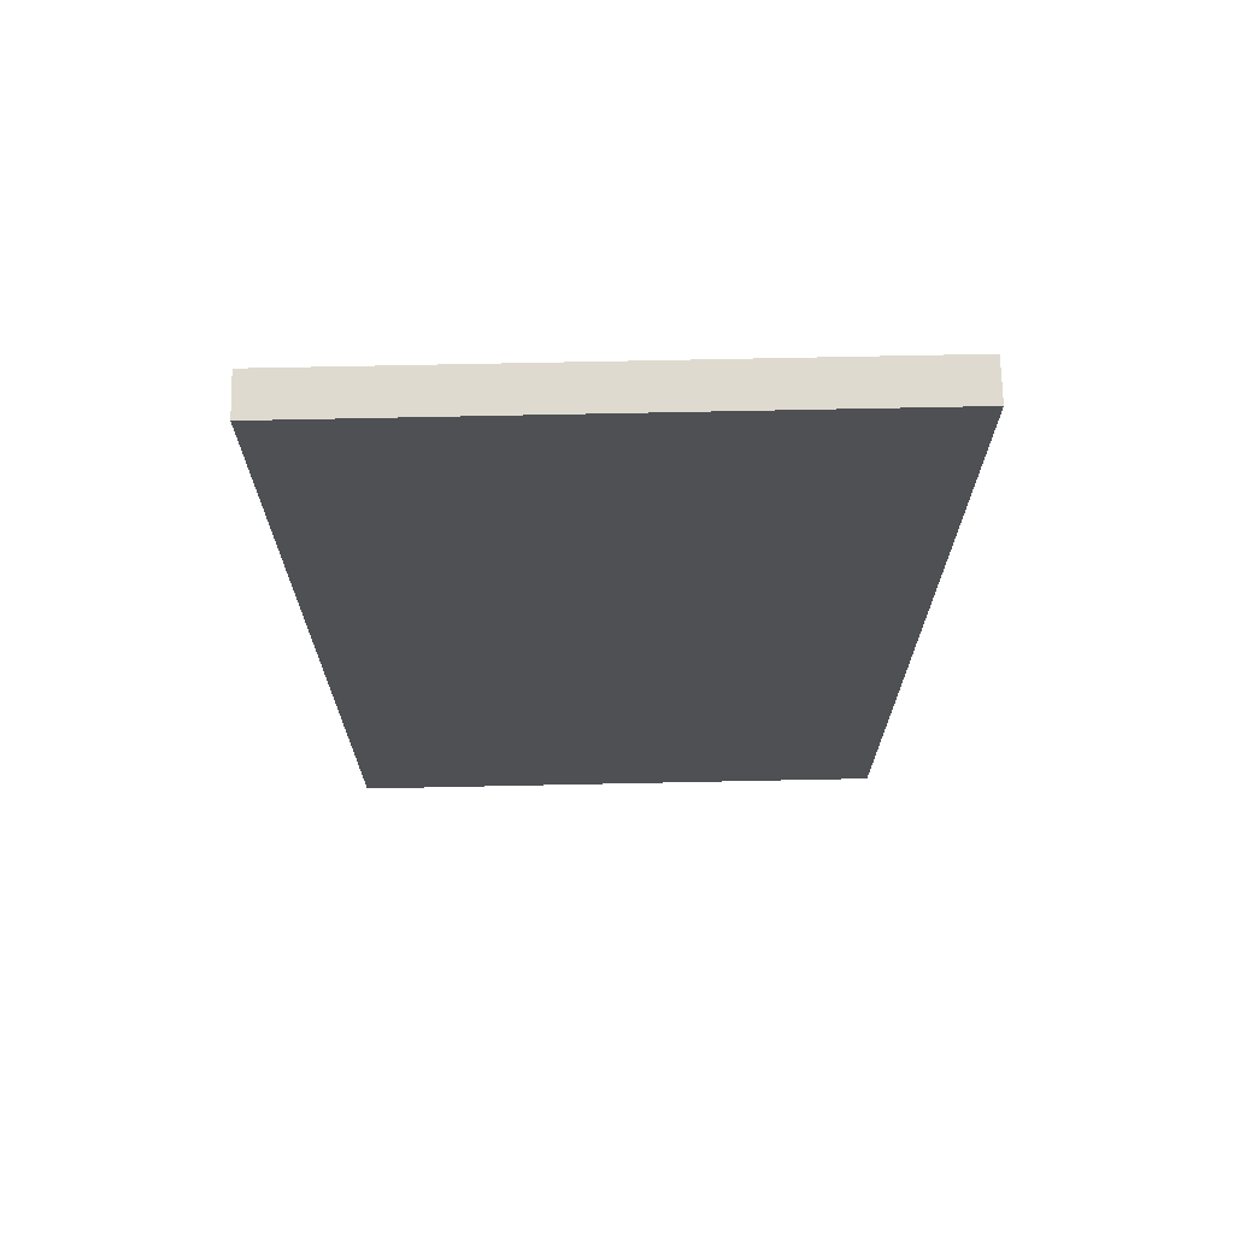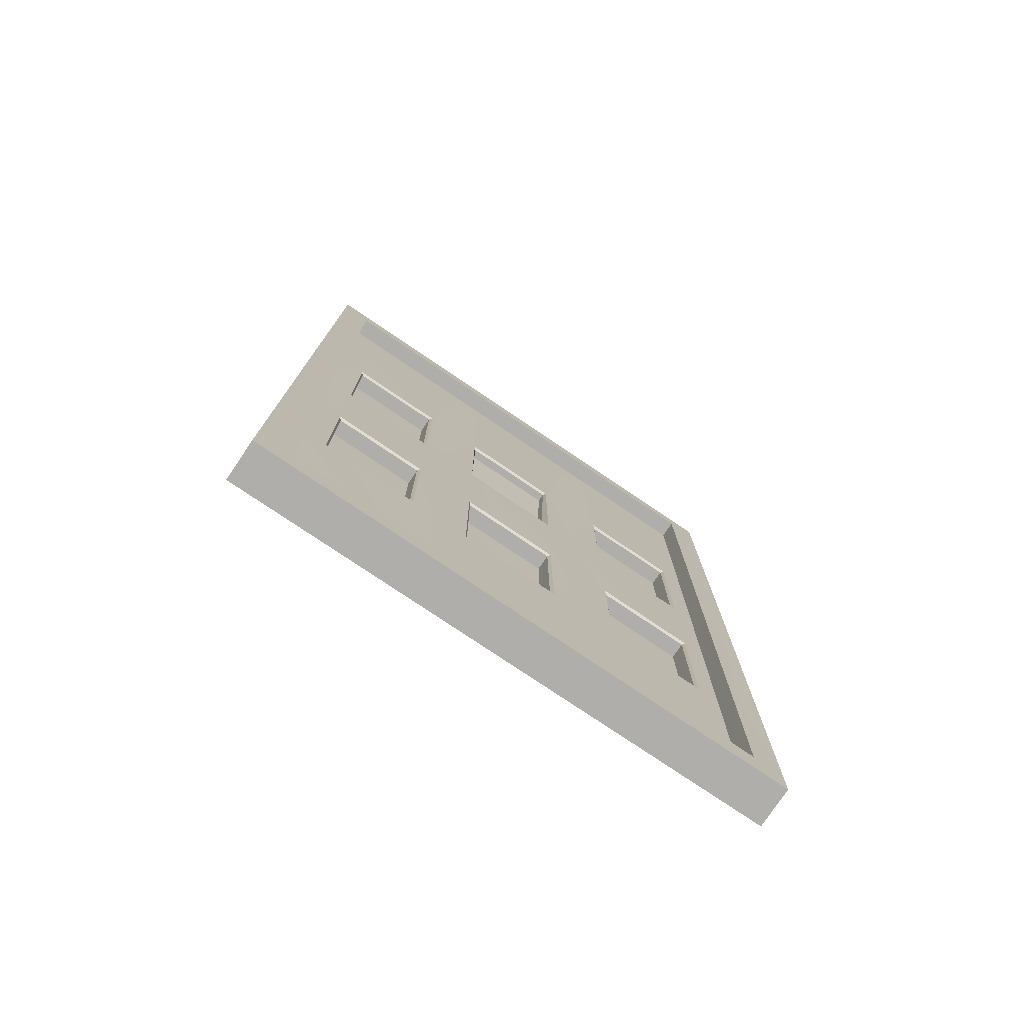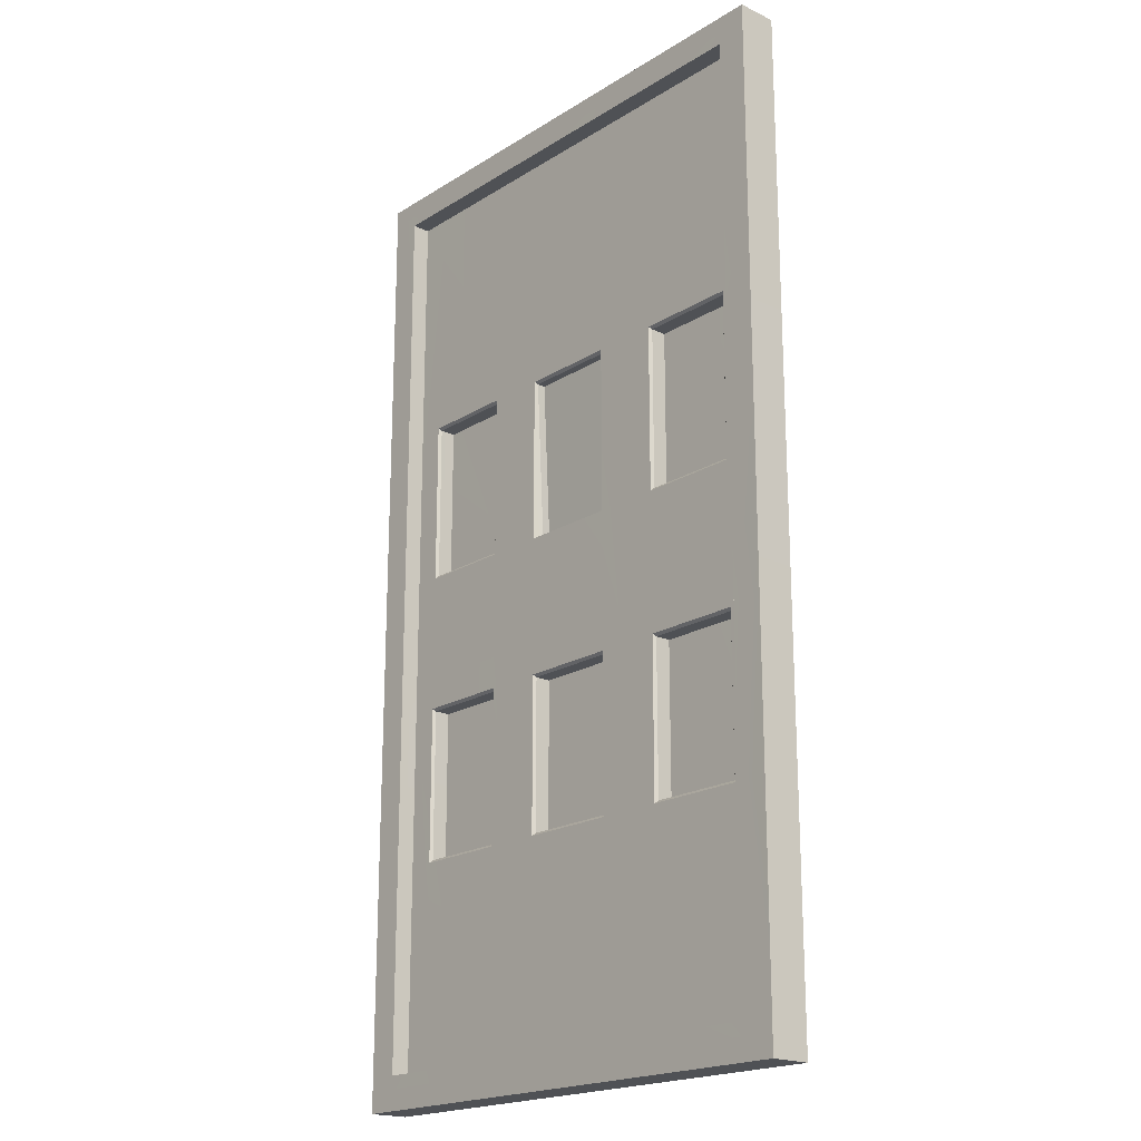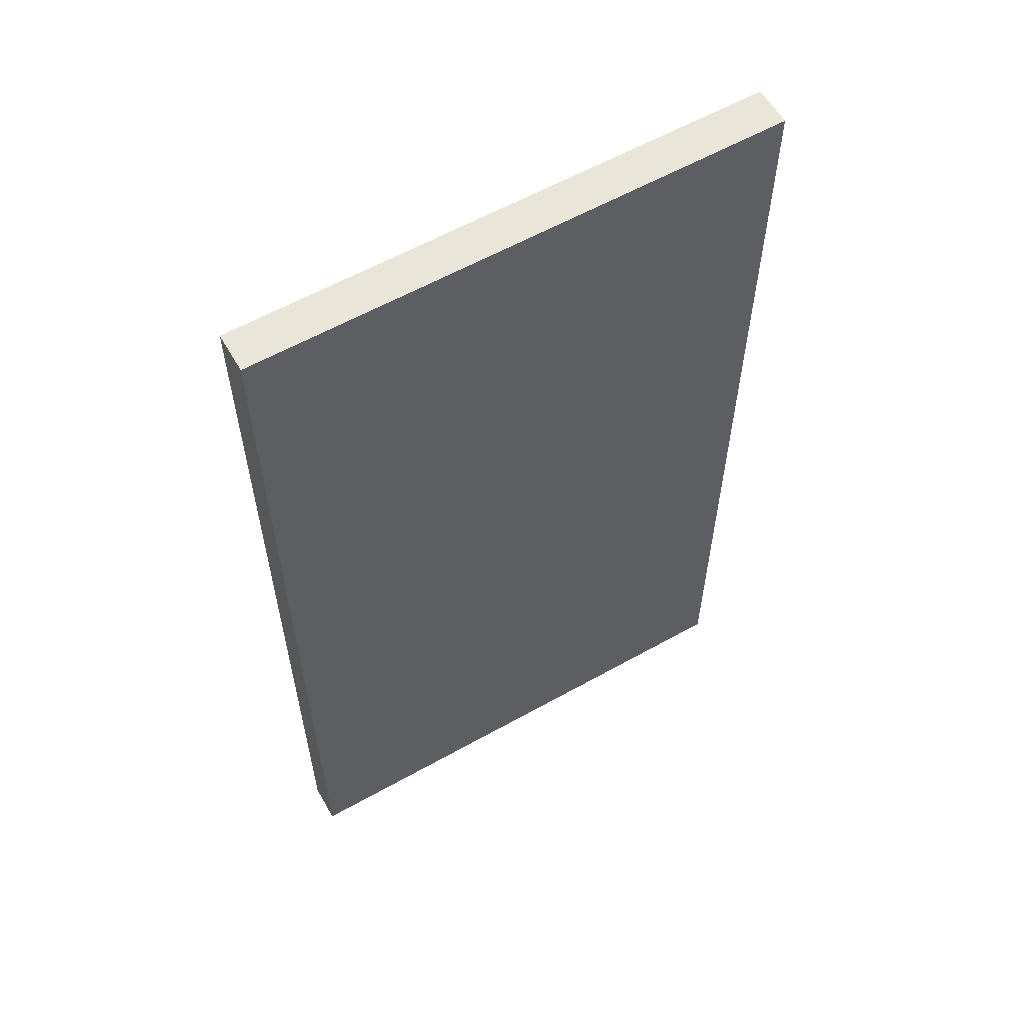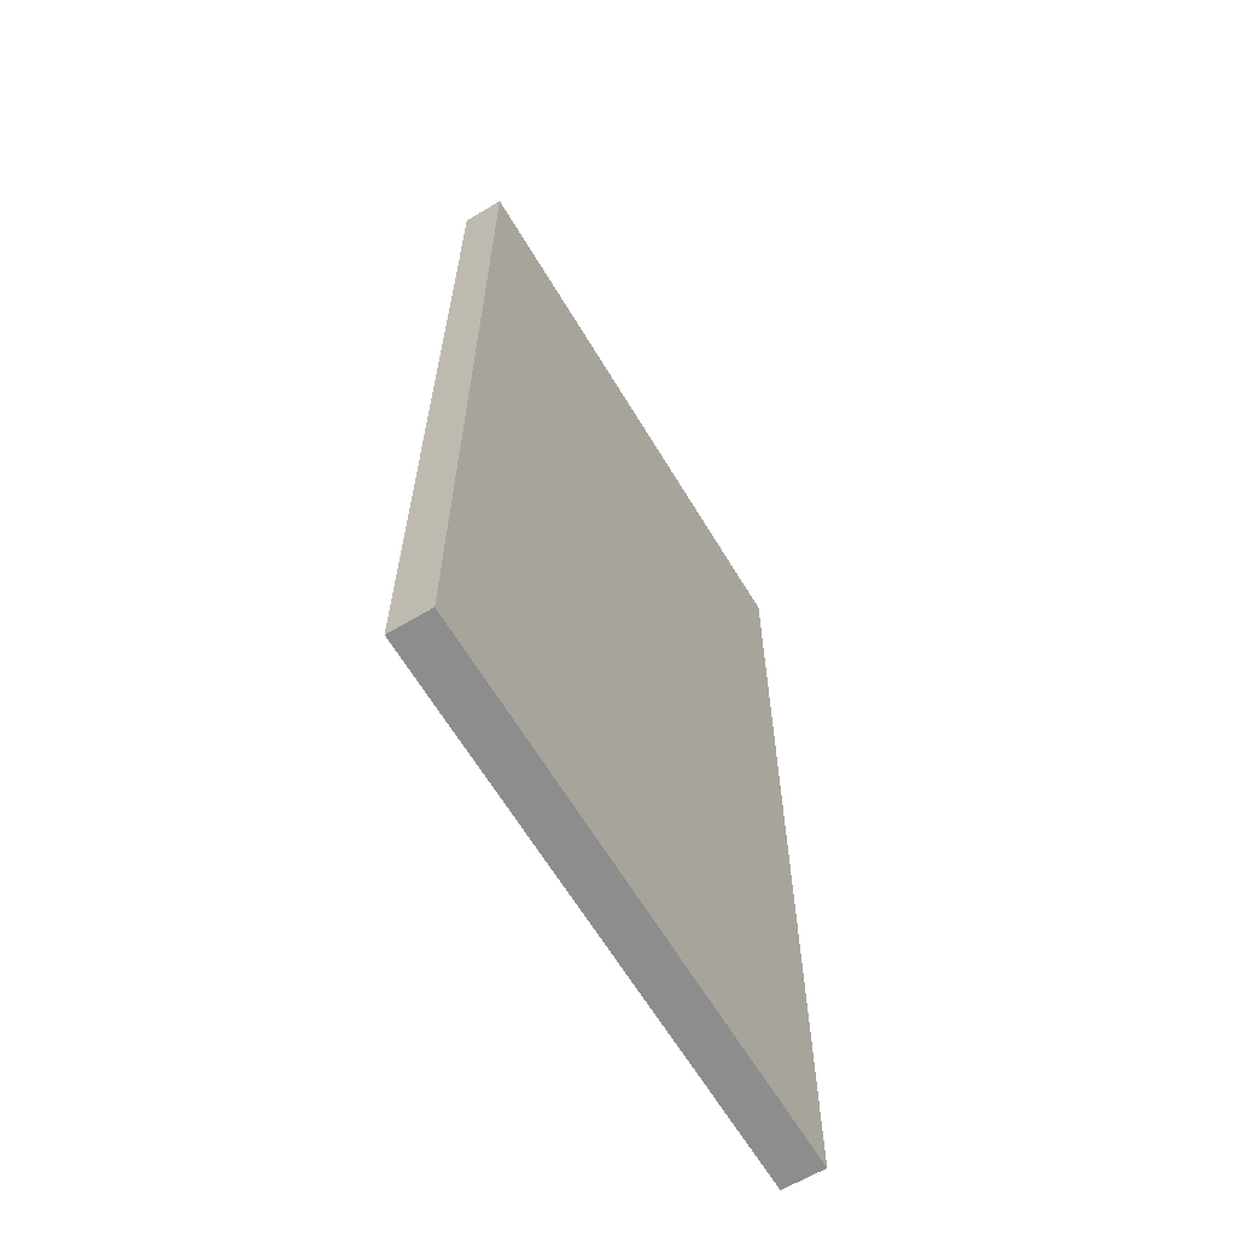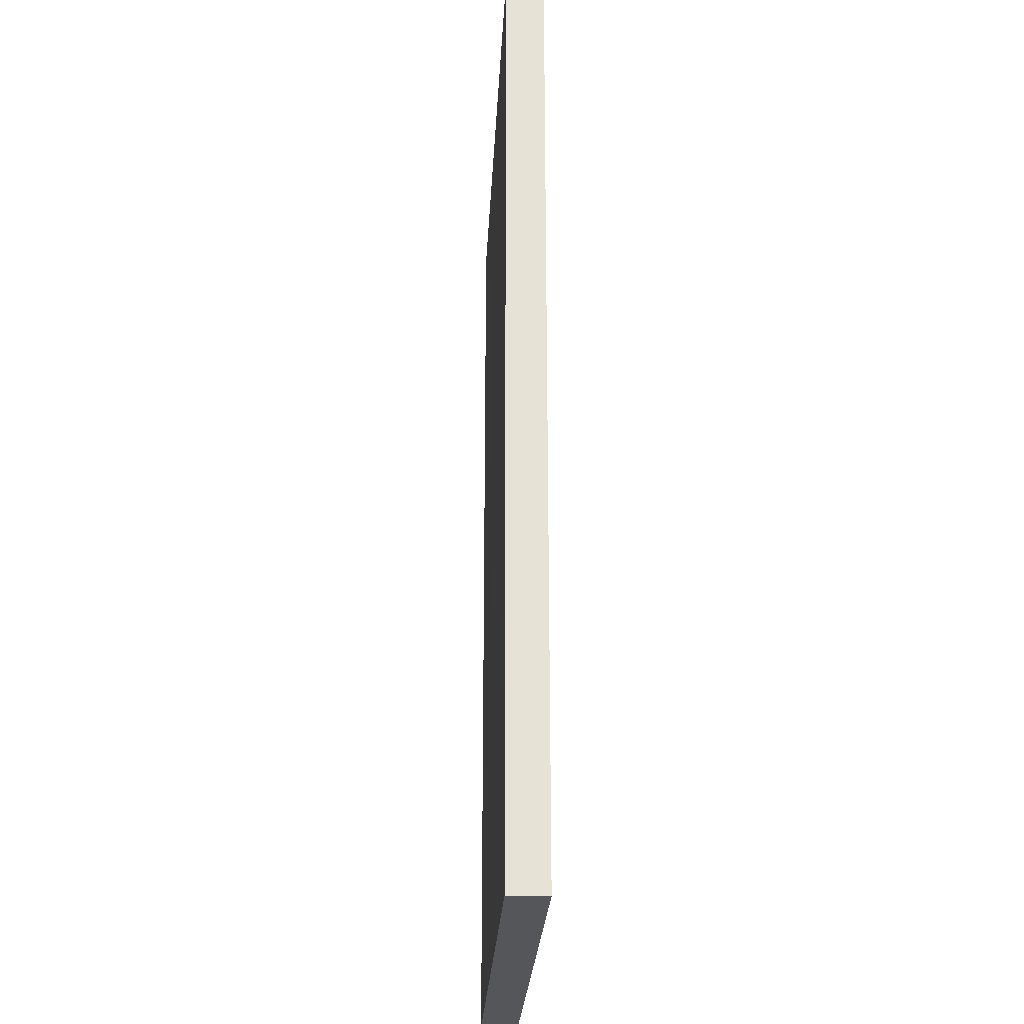
<metadata>
{"format":"obj","ext":"obj","renderer":"f3d","projection":"perspective","resolution":1024,"background":"white","views":[{"elev":70.9,"azim":178.8,"up":"+Z"},{"elev":-77.7,"azim":-34.0,"up":"+Z"},{"elev":-19.7,"azim":48.9,"up":"+Z"},{"elev":59.7,"azim":150.1,"up":"+Z"},{"elev":-64.6,"azim":121.0,"up":"+Z"},{"elev":-25.8,"azim":-92.9,"up":"+Z"}]}
</metadata>
<code>
v  -754.9 508.5 1295
v  -754.9 508.5 372.2
v  -872.2 508.5 372.2
v  -872.2 508.5 1295
v  -872.2 368.3 1295
v  -754.9 368.3 1295
v  -872.2 368.3 372.2
v  -872.2 508.5 -2155
v  -754.9 508.5 -2155
v  -754.9 368.3 -2155
v  -872.2 368.3 -2155
v  1020 508.5 372.2
v  1020 508.5 1295
v  1020 368.3 1295
v  1020 368.3 372.2
v  -762.8 368.3 1195
v  -659.1 368.3 1195
v  -762.8 368.3 320.9
v  -659.1 368.3 -2037
v  -762.8 368.3 -2037
v  910.7 368.3 1195
v  910.7 368.3 320.9
v  -762.8 433.4 1195
v  -659.1 433.4 1195
v  -762.8 433.4 320.9
v  -659.1 433.4 -2037
v  -762.8 433.4 -2037
v  910.7 433.4 320.9
v  910.7 433.4 1195
v  1020 368.3 -796.4
v  1020 368.3 -245.9
v  910.7 368.3 -253.2
v  910.7 368.3 -764.6
v  1020 508.5 -796.4
v  1020 508.5 -245.9
v  -872.2 508.5 -245.9
v  -754.9 508.5 -245.9
v  -754.9 508.5 -796.3
v  -872.2 508.5 -796.4
v  -872.2 368.3 -245.9
v  -872.2 368.3 -796.4
v  -762.8 368.3 -253.2
v  -762.8 368.3 -764.6
v  -762.8 433.4 -253.2
v  -762.8 433.4 -764.6
v  910.7 433.4 -253.2
v  910.7 433.4 -764.6
v  487.5 368.3 1195
v  349.1 368.3 1195
v  349.1 433.4 1195
v  487.5 433.4 1195
v  541.5 368.3 1295
v  385.1 368.3 1295
v  541.5 508.5 1295
v  385.1 508.5 1295
v  541.5 508.5 372.2
v  385.1 508.5 372.2
v  385.1 508.5 -245.9
v  541.5 508.5 -245.9
v  385.1 508.5 -796.4
v  541.5 508.5 -796.4
v  385.1 368.3 -2155
v  385.1 508.5 -2155
v  541.5 508.5 -2155
v  541.5 368.3 -2155
v  349.1 368.3 -2037
v  487.5 368.3 -2037
v  349.1 433.4 -2037
v  487.5 433.4 -2037
v  -105.6 368.3 1195
v  -234.1 368.3 1195
v  -234.1 433.4 1195
v  -105.6 433.4 1195
v  -129 368.3 1295
v  -274.3 368.3 1295
v  -129 508.5 1295
v  -274.3 508.5 1295
v  -129 508.5 372.2
v  -274.3 508.5 372.2
v  -274.3 508.5 -245.9
v  -129 508.5 -245.9
v  -274.3 508.5 -796.4
v  -129 508.5 -796.3
v  -274.3 368.3 -2155
v  -274.3 508.5 -2155
v  -129 508.5 -2155
v  -129 368.3 -2155
v  -234.1 368.3 -2037
v  -105.6 368.3 -2037
v  -234.1 433.4 -2037
v  -105.6 433.4 -2037
v  230.5 471.4 320.9
v  -105.6 471.4 320.9
v  -105.6 497.9 -253.2
v  230.5 497.9 -253.2
v  230.5 368.3 1195
v  230.5 433.4 1195
v  250.9 368.3 1295
v  250.9 508.5 1295
v  250.9 508.5 372.2
v  250.9 508.5 -245.9
v  250.9 508.5 -796.4
v  250.9 508.5 -2155
v  250.9 368.3 -2155
v  230.5 368.3 -2037
v  230.5 433.4 -2037
v  823.6 497.9 320.9
v  487.5 497.9 320.9
v  487.5 497.9 -253.2
v  823.6 497.9 -253.2
v  823.6 368.3 1195
v  823.6 433.4 1195
v  921.5 368.3 1295
v  921.5 508.5 1295
v  921.5 508.5 372.2
v  921.5 508.5 -245.9
v  921.5 508.5 -796.4
v  921.5 508.5 -2155
v  921.5 368.3 -2155
v  823.6 368.3 -2037
v  823.6 433.4 -2037
v  1020 508.5 -2155
v  1020 368.3 -2155
v  910.7 368.3 -2037
v  910.7 433.4 -2037
v  -334 368.3 1195
v  -334 433.4 1195
v  -387.3 368.3 1295
v  -387.3 508.5 1295
v  -387.3 508.5 372.2
v  -387.3 508.5 -245.9
v  -387.3 508.5 -796.3
v  -387.3 368.3 -2155
v  -387.3 508.5 -2155
v  -334 368.3 -2037
v  -334 433.4 -2037
v  -334 497.9 -253.2
v  -334 497.9 320.9
v  -659.1 497.9 320.9
v  -659.1 497.9 -253.2
v  385.1 508.5 -1376
v  541.5 508.5 -1376
v  250.9 508.5 -1376
v  -129 508.5 -1376
v  -274.3 508.5 -1376
v  -387.3 508.5 -1376
v  -754.9 508.5 -1376
v  -872.2 508.5 -1376
v  -872.2 368.3 -1376
v  -762.8 368.3 -1303
v  -762.8 433.4 -1303
v  910.7 368.3 -1303
v  910.7 433.4 -1303
v  1020 368.3 -1376
v  1020 508.5 -1376
v  921.5 508.5 -1376
v  -334 497.9 -1303
v  -334 497.9 -764.6
v  -659.1 497.9 -764.6
v  -659.1 497.9 -1303
v  230.5 497.9 -1303
v  230.5 497.9 -764.6
v  -105.6 497.9 -764.6
v  -105.6 497.9 -1303
v  823.6 497.9 -1303
v  823.6 497.9 -764.6
v  487.5 497.9 -764.6
v  487.5 497.9 -1303
v  -114.5 433.4 -262.6
v  -105.6 468.8 -253.2
v  -105.6 442.3 320.9
v  -114.5 433.4 330.3
v  239.4 433.4 -262.6
v  230.5 468.8 -253.2
v  239.4 433.4 330.3
v  230.5 442.3 320.9
v  478.6 433.4 -262.6
v  487.5 442.3 -253.2
v  487.5 442.3 320.9
v  478.6 433.4 330.3
v  832.5 433.4 -262.6
v  823.6 442.3 -253.2
v  832.5 433.4 330.3
v  823.6 442.3 320.9
v  -668 433.4 -262.6
v  -659.1 442.3 -253.2
v  -659.1 442.3 320.9
v  -668 433.4 330.3
v  -325.1 433.4 -262.6
v  -334 442.3 -253.2
v  -325.1 433.4 330.3
v  -334 442.3 320.9
v  -668 433.4 -1312
v  -659.1 442.3 -1303
v  -659.1 442.3 -764.6
v  -668 433.4 -755.2
v  -325.1 433.4 -1312
v  -334 442.3 -1303
v  -334 442.3 -764.6
v  -325.1 433.4 -755.2
v  -114.5 433.4 -1312
v  -105.6 442.3 -1303
v  -105.6 442.3 -764.6
v  -114.5 433.4 -755.2
v  239.4 433.4 -1312
v  230.5 442.3 -1303
v  230.5 442.3 -764.6
v  239.4 433.4 -755.2
v  478.6 433.4 -1312
v  487.5 442.3 -1303
v  487.5 442.3 -764.6
v  478.6 433.4 -755.2
v  832.5 433.4 -1312
v  823.6 442.3 -1303
v  823.6 442.3 -764.6
v  832.5 433.4 -755.2
v  349.1 433.4 320.9
v  349.1 433.4 -253.2
v  349.1 433.4 -764.6
v  -234.1 433.4 320.9
v  -234.1 433.4 -253.2
v  -234.1 433.4 -764.6
v  -234.1 433.4 -1303
v  349.1 433.4 -1303
g ceilingw
f 1 2 3 4
f 1 4 5 6
f 4 3 7 5
f 8 9 10 11
f 12 13 14 15
f 6 5 16 17
f 5 7 18 16
f 11 10 19 20
f 15 14 21 22
f 17 16 23 24
f 16 18 25 23
f 20 19 26 27
f 28 22 21 29
f 30 31 32 33
f 34 35 31 30
f 36 37 38 39
f 40 36 39 41
f 42 40 41 43
f 44 42 43 45
f 33 32 46 47
f 31 15 22 32
f 35 12 15 31
f 3 2 37 36
f 7 3 36 40
f 18 7 40 42
f 25 18 42 44
f 46 32 22 28
f 48 49 50 51
f 52 53 49 48
f 54 55 53 52
f 54 56 57 55
f 58 57 56 59
f 60 58 59 61
f 62 63 64 65
f 66 62 65 67
f 68 66 67 69
f 70 71 72 73
f 74 75 71 70
f 76 77 75 74
f 76 78 79 77
f 80 79 78 81
f 82 80 81 83
f 84 85 86 87
f 88 84 87 89
f 90 88 89 91
f 92 93 94 95
f 96 70 73 97
f 98 74 70 96
f 99 76 74 98
f 99 100 78 76
f 81 78 100 101
f 83 81 101 102
f 87 86 103 104
f 89 87 104 105
f 91 89 105 106
f 49 96 97 50
f 53 98 96 49
f 55 99 98 53
f 55 57 100 99
f 101 100 57 58
f 102 101 58 60
f 104 103 63 62
f 105 104 62 66
f 106 105 66 68
f 107 108 109 110
f 111 48 51 112
f 113 52 48 111
f 114 54 52 113
f 114 115 56 54
f 59 56 115 116
f 117 61 59 116
f 65 64 118 119
f 67 65 119 120
f 69 67 120 121
f 21 111 112 29
f 14 113 111 21
f 13 114 113 14
f 13 12 115 114
f 116 115 12 35
f 117 116 35 34
f 119 118 122 123
f 120 119 123 124
f 121 120 124 125
f 71 126 127 72
f 75 128 126 71
f 77 129 128 75
f 77 79 130 129
f 131 130 79 80
f 132 131 80 82
f 133 134 85 84
f 135 133 84 88
f 136 135 88 90
f 37 2 130 131
f 129 130 2 1
f 128 129 1 6
f 126 128 6 17
f 127 126 17 24
f 137 138 139 140
f 26 19 135 136
f 19 10 133 135
f 10 9 134 133
f 38 37 131 132
f 63 141 142 64
f 103 143 141 63
f 86 144 143 103
f 85 145 144 86
f 134 146 145 85
f 9 147 146 134
f 148 147 9 8
f 149 148 8 11
f 150 149 11 20
f 151 150 20 27
f 124 152 153 125
f 123 154 152 124
f 122 155 154 123
f 118 156 155 122
f 64 142 156 118
f 141 60 61 142
f 143 102 60 141
f 144 83 102 143
f 145 82 83 144
f 146 132 82 145
f 147 38 132 146
f 39 38 147 148
f 41 39 148 149
f 43 41 149 150
f 45 43 150 151
f 157 158 159 160
f 161 162 163 164
f 165 166 167 168
f 152 33 47 153
f 154 30 33 152
f 155 34 30 154
f 156 117 34 155
f 156 142 61 117
f 169 170 171 172
f 170 169 173 174
f 174 173 175 176
f 172 171 176 175
f 177 178 179 180
f 178 177 181 182
f 182 181 183 184
f 180 179 184 183
f 185 186 187 188
f 186 185 189 190
f 190 189 191 192
f 188 187 192 191
f 193 194 195 196
f 194 193 197 198
f 196 195 199 200
f 198 197 200 199
f 201 202 203 204
f 202 201 205 206
f 204 203 207 208
f 206 205 208 207
f 209 210 211 212
f 210 209 213 214
f 212 211 215 216
f 214 213 216 215
f 24 23 25 188
f 196 185 44 45
f 188 25 44 185
f 180 217 218 177
f 51 50 217 180
f 212 177 218 219
f 172 220 221 169
f 73 72 220 172
f 204 169 221 222
f 97 73 172 175
f 208 173 169 204
f 217 175 173 218
f 50 97 175 217
f 219 218 173 208
f 112 51 180 183
f 216 181 177 212
f 28 183 181 46
f 29 112 183 28
f 46 181 216 47
f 220 191 189 221
f 72 127 191 220
f 222 221 189 200
f 191 127 24 188
f 200 189 185 196
f 26 193 151 27
f 136 197 193 26
f 90 223 197 136
f 91 201 223 90
f 106 205 201 91
f 68 224 205 106
f 69 209 224 68
f 121 213 209 69
f 153 213 121 125
f 193 196 45 151
f 223 222 200 197
f 201 204 222 223
f 224 219 208 205
f 209 212 219 224
f 47 216 213 153
f 176 171 93 92
f 171 170 94 93
f 170 174 95 94
f 174 176 92 95
f 184 179 108 107
f 179 178 109 108
f 178 182 110 109
f 182 184 107 110
f 190 192 138 137
f 192 187 139 138
f 187 186 140 139
f 186 190 137 140
f 198 199 158 157
f 199 195 159 158
f 195 194 160 159
f 194 198 157 160
f 206 207 162 161
f 207 203 163 162
f 203 202 164 163
f 202 206 161 164
f 214 215 166 165
f 215 211 167 166
f 211 210 168 167
f 210 214 165 168

</code>
